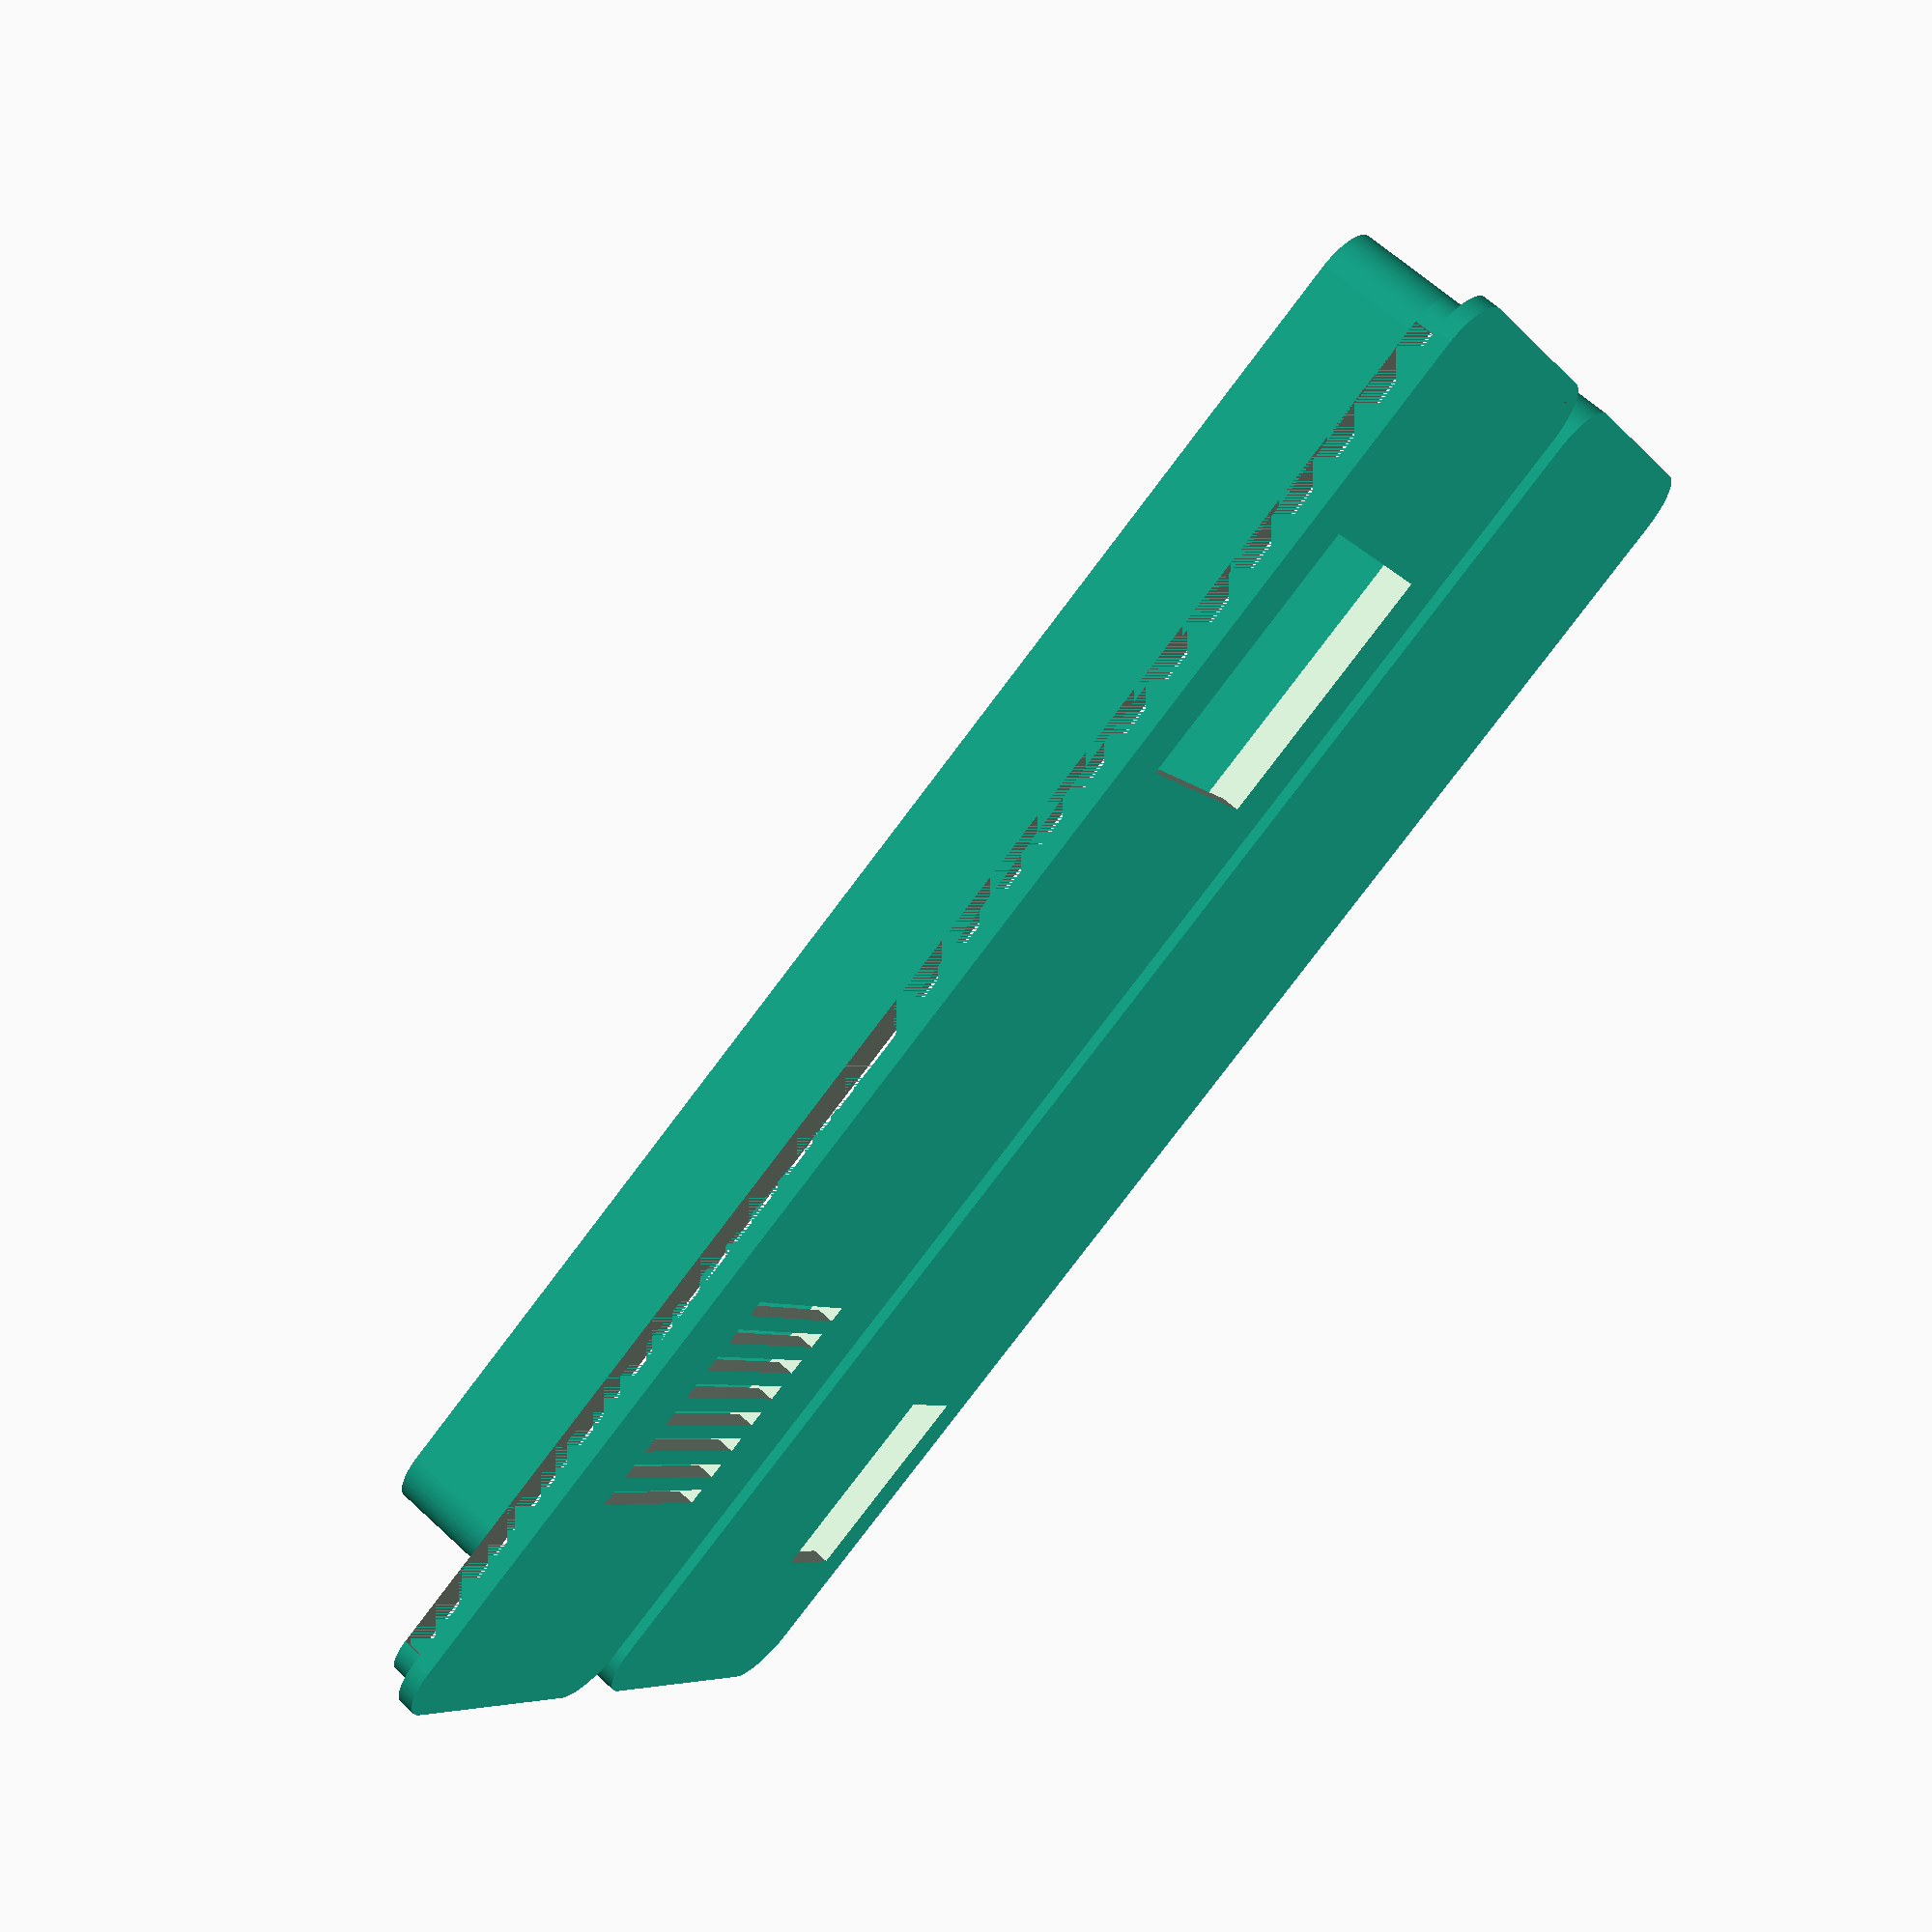
<openscad>

// Which one would you like to see?
part = "both"; // [box:Box only, top: Top cover only, both: Box and top cover]

// Size of your printer's nozzle in mm
nozzle_size = 0.4;

// Number of walls the print should have
number_of_walls = 4; // [1:5]

// Tolerance (use 0.2 for FDM)
tolerance = 0.2; // [0.1:0.1:0.4]

// Outer x dimension in mm
x=150;

// Outer y dimension in mm
y=40;

// Outer z dimension in mm
z=30;

// Radius for rounded corners in mm
radius=5; // [1:20]

/* Hidden */
$fn=100;
wall_thickness=nozzle_size*number_of_walls;
hook_thickness = 3*nozzle_size;

top_cover_wall_thickness = hook_thickness + wall_thickness;

module bottom_box () {
    difference(){
        // Solid box
        linear_extrude(z-wall_thickness){
            minkowski(){
                square([x-radius*2,y-radius*2], center=true);
                circle(radius, center=true);
            }
        }
        
        // Hollow out
        translate([0,0,wall_thickness]) linear_extrude(z){
            minkowski(){
                square([x-radius*2-wall_thickness*2+wall_thickness*2,y-radius*2-wall_thickness*2+wall_thickness*2], center=true);
                circle(radius-wall_thickness);
            }
        }
    }
    left_hook(); // left hook
    rotate([180,180,0]) left_hook(); // right hook
    front_hook(); // front hook
    rotate([180,180,0]) front_hook(); // back hook
    // TODO: hooks on the other two sides
}

module left_hook () {
    translate([(x-2*wall_thickness)/2,-y/2+radius*2,z-wall_thickness]) rotate([0,90,90]) linear_extrude(y-2*radius*2){
    polygon(points=[[0,0],[2*hook_thickness,0],[hook_thickness,hook_thickness]], center=true);
    }
}


module front_hook () {
    translate([(-x+4*radius)/2,-y/2+wall_thickness,z-wall_thickness]) rotate([90,90,90]) linear_extrude(x-2*radius*2){
    polygon(points=[[0,0],[2*hook_thickness,0],[hook_thickness,hook_thickness]], center=true);
    }
}


module right_grove () {
    translate([-tolerance/2+(x-2*wall_thickness)/2,-y/2+radius,wall_thickness+hook_thickness*2]) rotate([0,90,90]) linear_extrude(y-2*radius){
    polygon(points=[[0,0],[2*hook_thickness,0],[hook_thickness,hook_thickness]], center=true);
    }
}


module front_grove () {
    translate([(-x+2*radius)/2,-y/2+wall_thickness+tolerance/2,wall_thickness+hook_thickness*2]) rotate([90,90,90]) linear_extrude(x-2*radius){
    polygon(points=[[0,0],[2*hook_thickness,0],[hook_thickness,hook_thickness]], center=true);
    }
}

module top_cover () {

    // Top face
    linear_extrude(wall_thickness){
        minkowski(){
            square([x-radius*2,y-radius*2], center=true);
            circle(radius, center=true);
        }
    }
    
    difference(){
        // Wall of top cover
        linear_extrude(wall_thickness+hook_thickness*2){
            minkowski(){
                square([x-radius*2-wall_thickness*2-tolerance+wall_thickness*2,y-radius*2-wall_thickness*2-tolerance+wall_thickness*2], center=true);
                circle(radius-wall_thickness, center=true);
            }
        }
        
        // Hollow out
        // TODO: If radius is very small, still hollow out

        translate([0,0,wall_thickness]) linear_extrude(z){
            minkowski(){
                square([x-radius*2-wall_thickness*2-2*top_cover_wall_thickness-tolerance+wall_thickness*2+top_cover_wall_thickness*2,y-radius*2-wall_thickness*2-2*top_cover_wall_thickness-tolerance+wall_thickness*2+top_cover_wall_thickness*2], center=true);
            circle(radius-wall_thickness-top_cover_wall_thickness);
            }
        }
    right_grove();
    rotate([180,180,0]) right_grove();
    front_grove();
    rotate([180,180,0])  front_grove();
    }
  

}

// modifications
module bottom_box_custom () {
    difference() {
        bottom_box();
        translate([30+y/2, 10-y/2, 0])
        cube(size = [20,10,10], center=true);
    }
}
module top_cover_custom () {
    difference() {
        top_cover();
        // substract from front panel
        for (i=[0 : 7]) {
            translate([30+i*3, 0, 0])
            cube(size = [1.5,20,10], center=true);
        }
        translate([-40, 0, 0])
        cube(size = [25, 25, 10], center=true);
    }
}





print_part();
module print_part() {
	if (part == "box") {
		bottom_box_custom();
	} else if (part == "top") {
        top_cover_custom();
	} else if (part == "both") {
		both();
	} else {
		both();
	}
}

module both() {
	translate([0,-(y/2+wall_thickness),0]) bottom_box_custom();
    translate([0,+(y/2+wall_thickness),0]) top_cover_custom();
}
</openscad>
<views>
elev=117.1 azim=208.4 roll=46.7 proj=p view=wireframe
</views>
